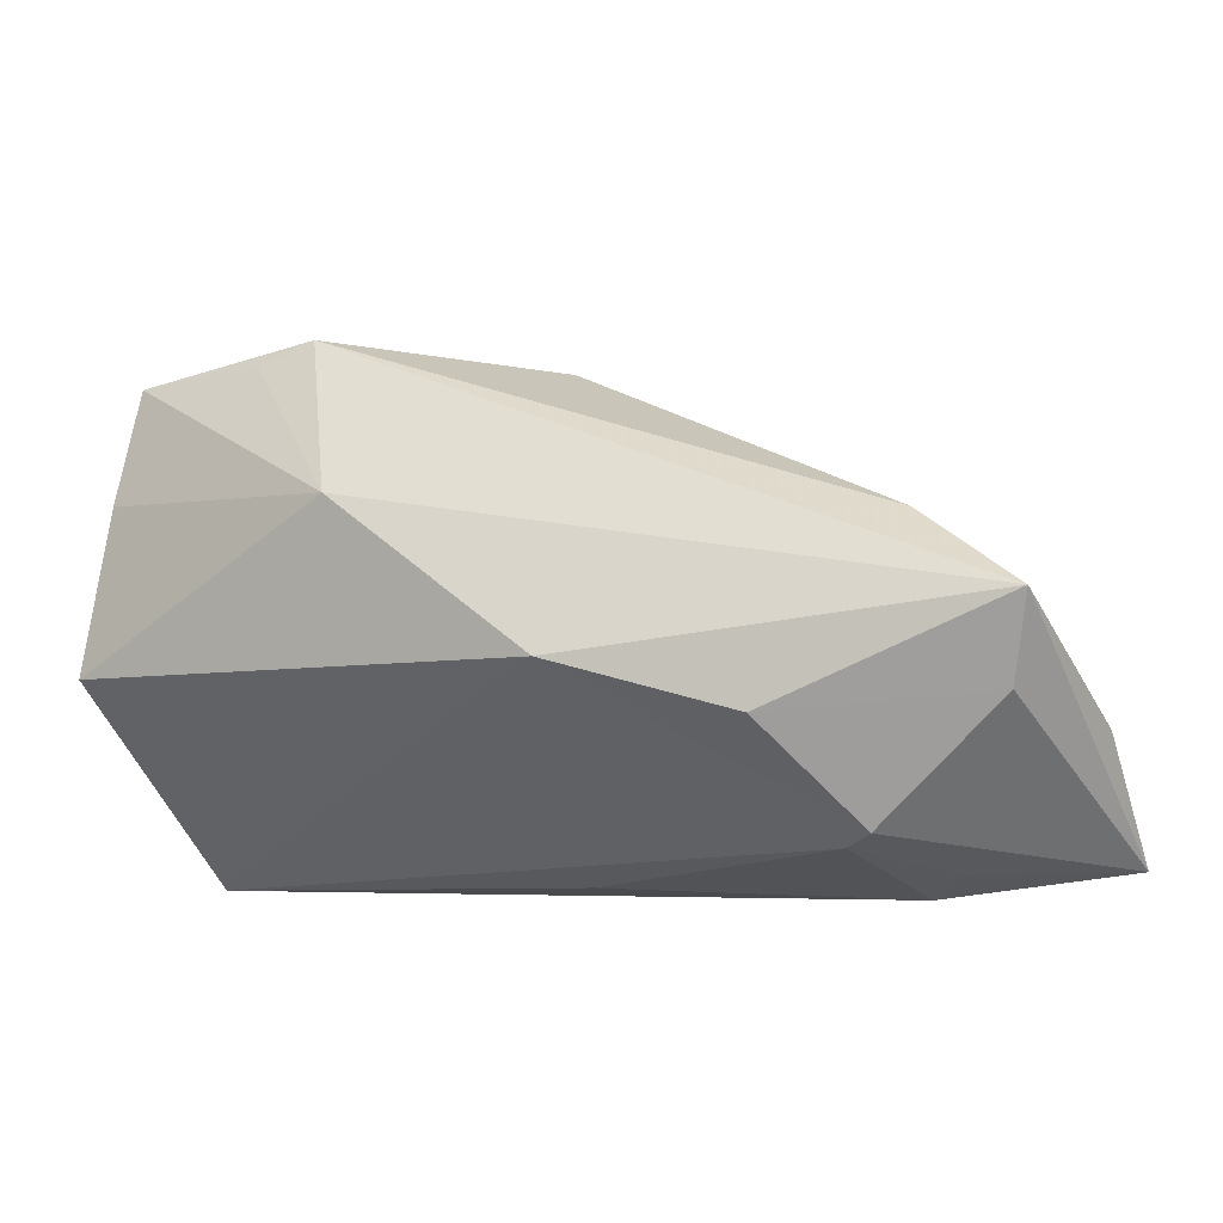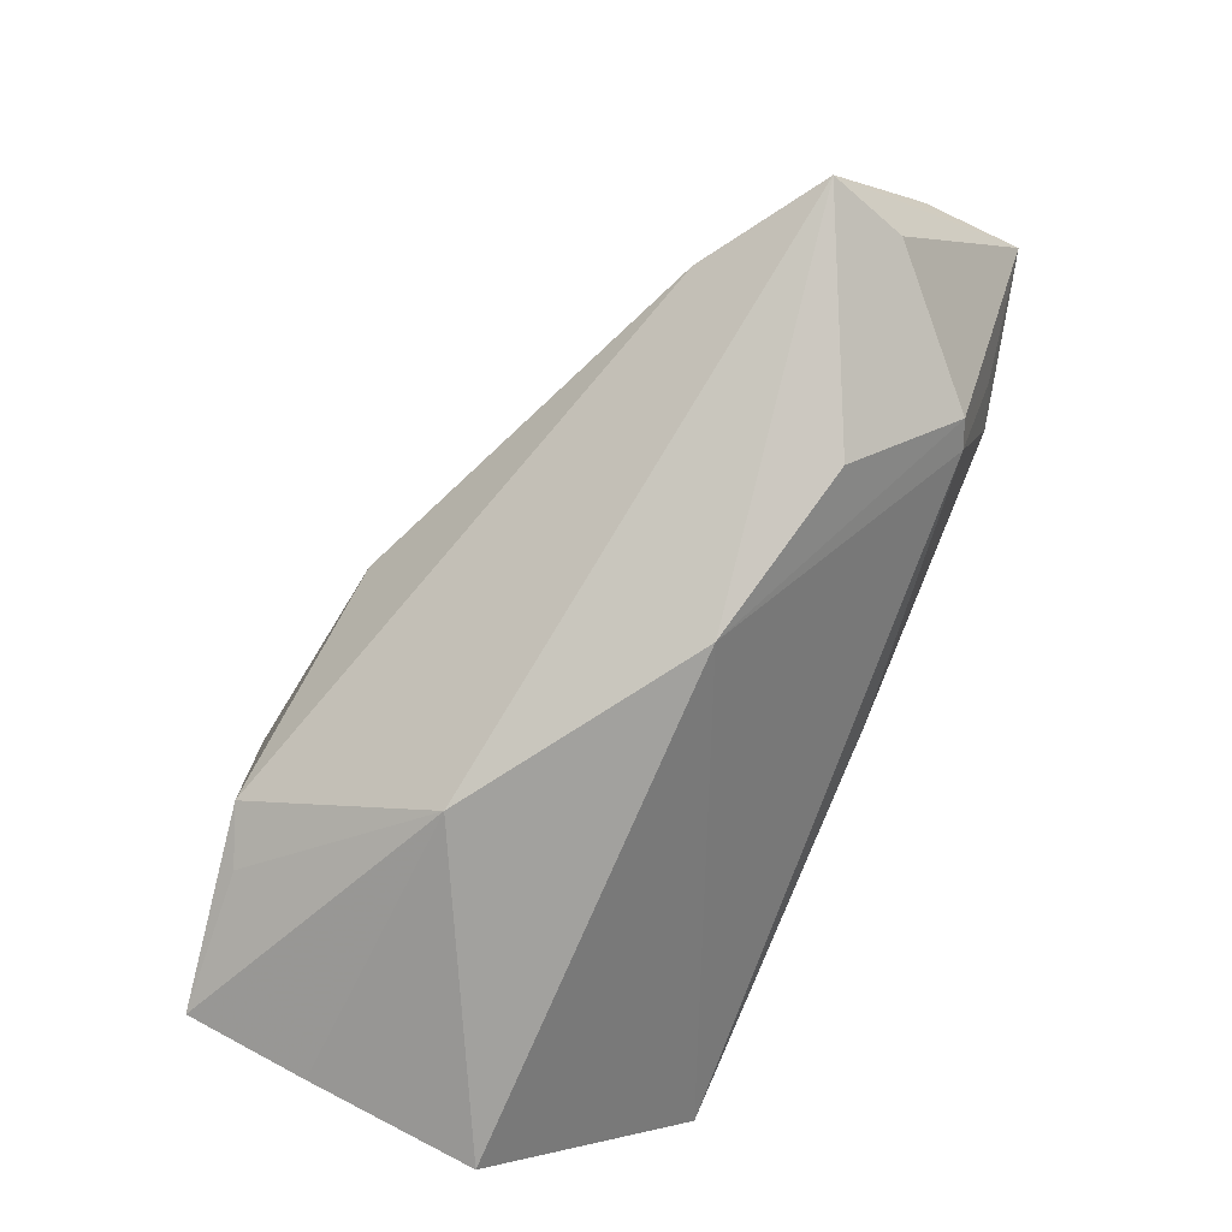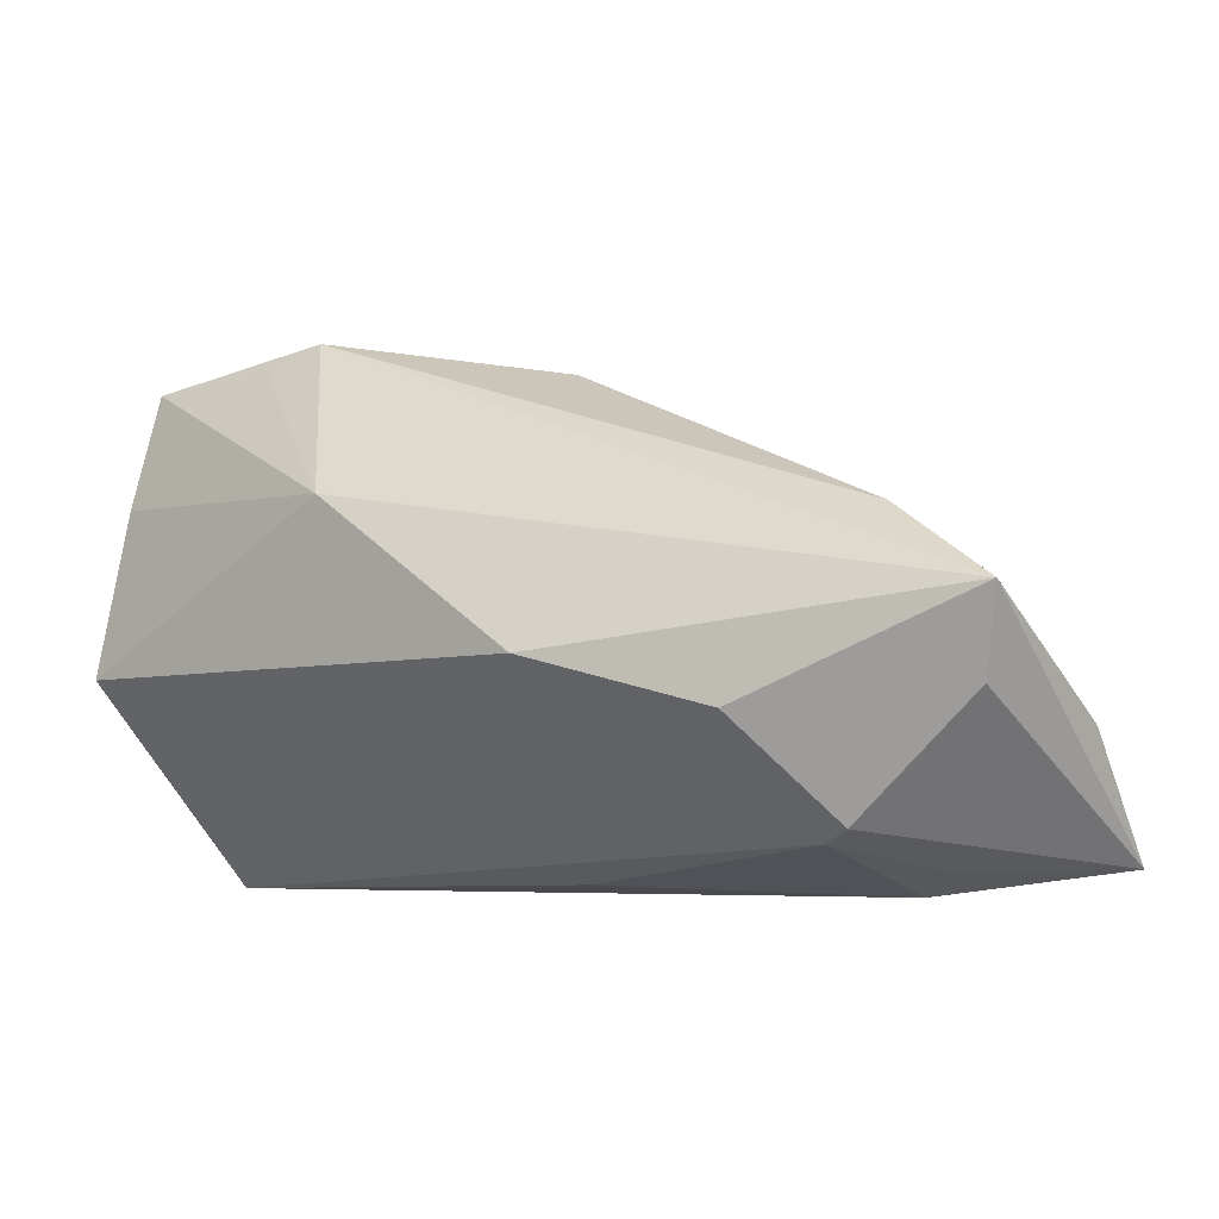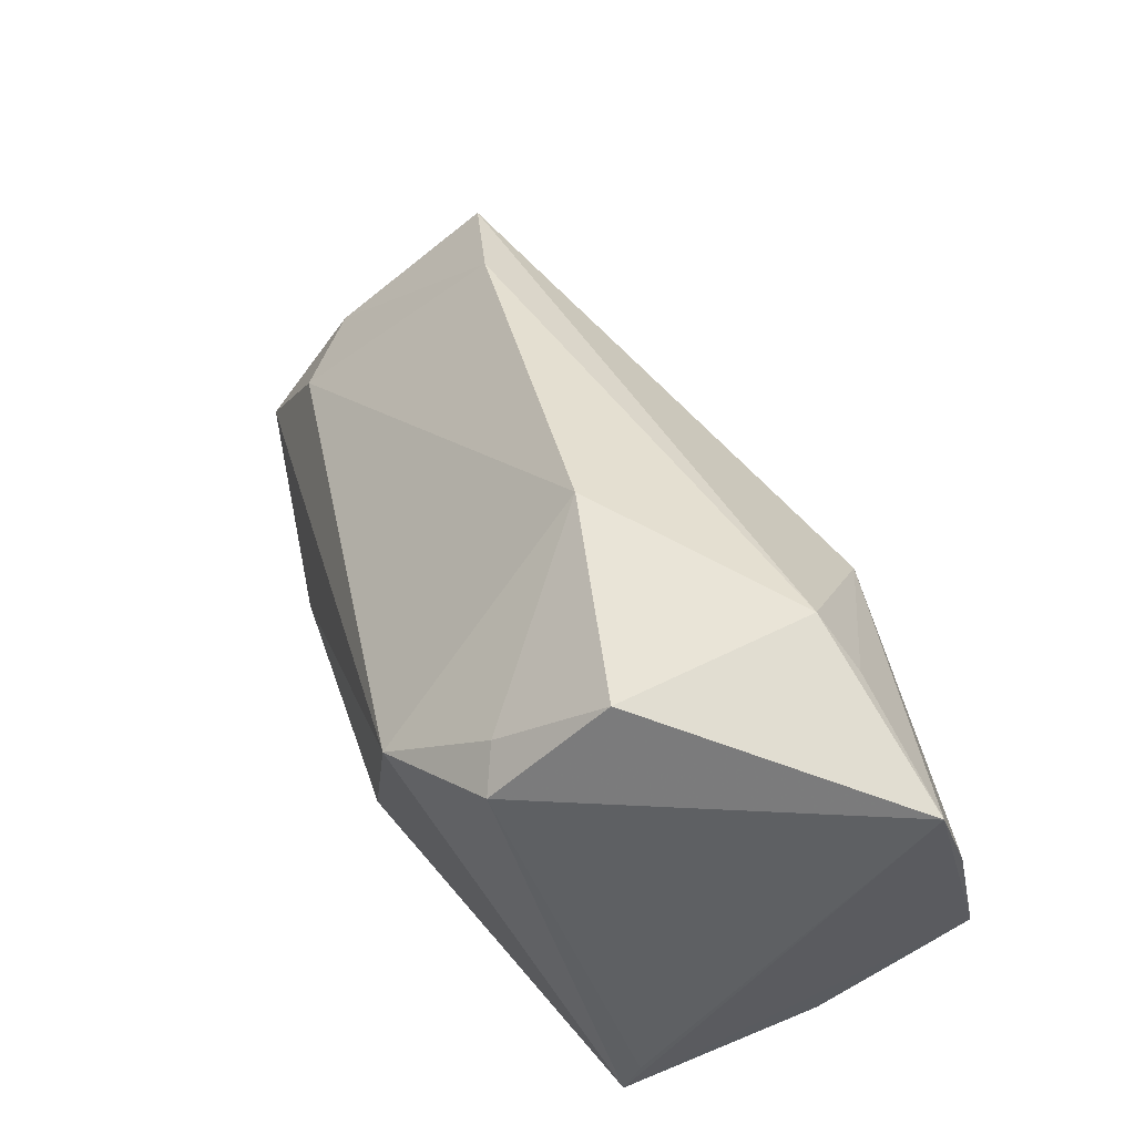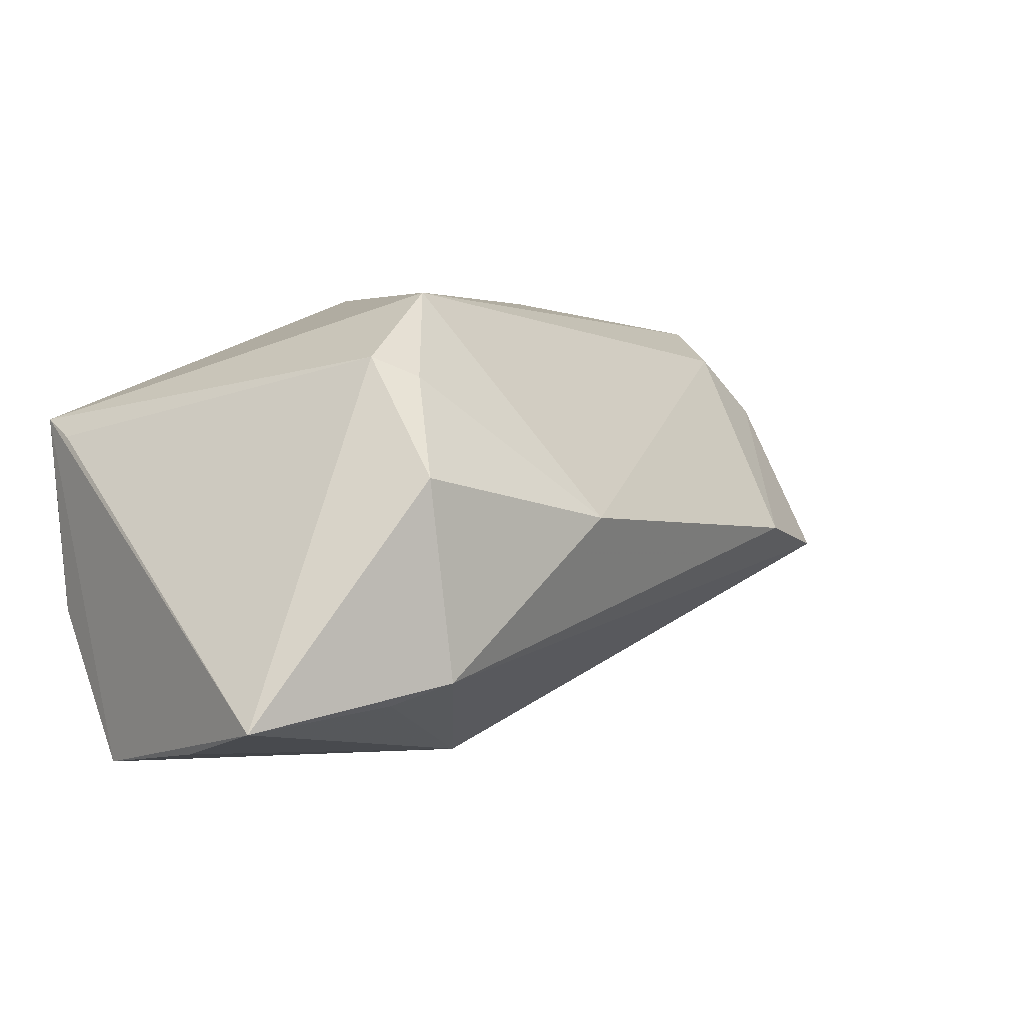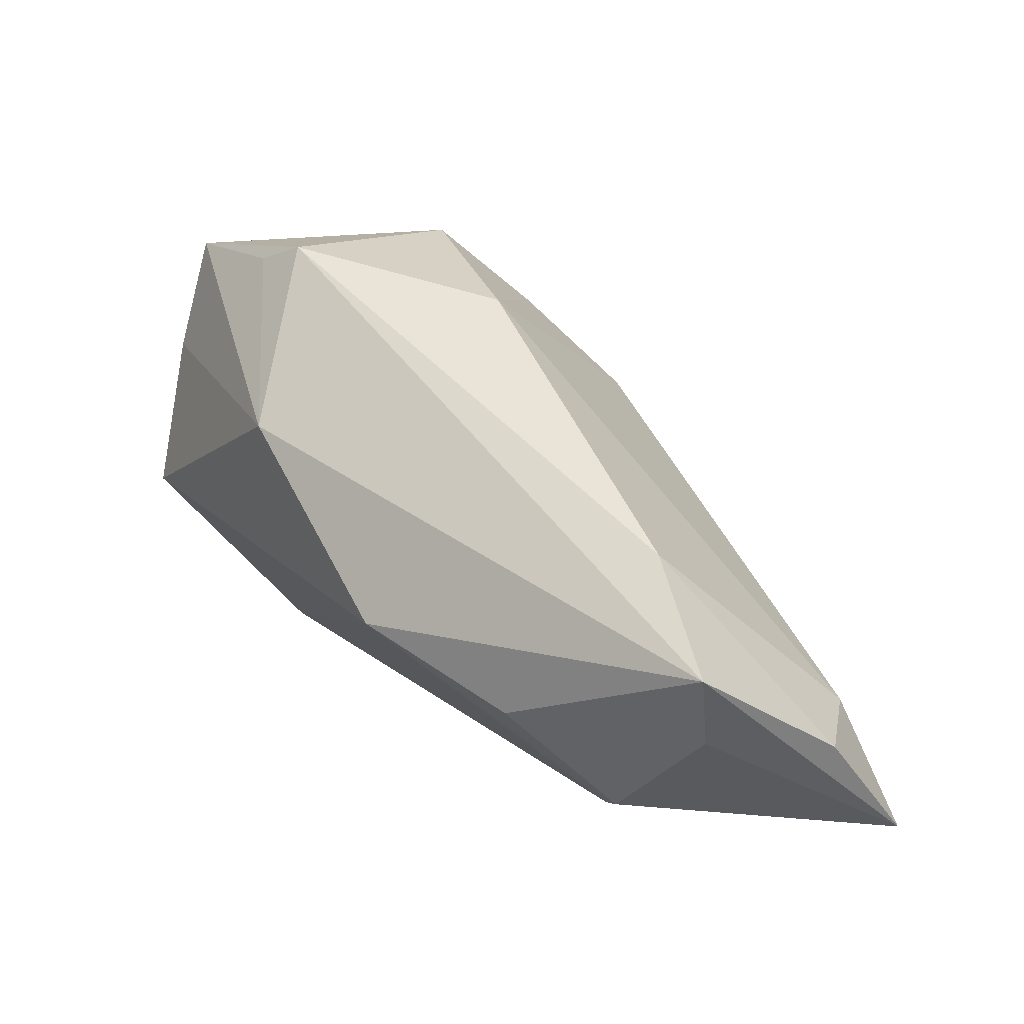
<metadata>
{"format":"obj","ext":"obj","renderer":"f3d","projection":"perspective","resolution":1024,"background":"white","views":[{"elev":-4.8,"azim":-143.4,"up":"+Y"},{"elev":-71.1,"azim":-113.2,"up":"+Z"},{"elev":-5.1,"azim":-138.9,"up":"+Y"},{"elev":60.7,"azim":70.1,"up":"+Y"},{"elev":4.4,"azim":145.0,"up":"+Z"},{"elev":20.5,"azim":-119.7,"up":"+Y"}]}
</metadata>
<code>
v -0.01799 -0.001929 -0.02594
v 0.04408 -0.01584 0.009971
v -0.05935 -0.02305 0.02326
v -0.05231 -0.008352 0.01916
v 0.02075 0.03517 -0.01606
v 0.01808 0.02426 0.01752
v -0.0609 -0.008924 0.01169
v 0.04393 0.01746 -0.02421
v -0.04734 0.01274 -0.003769
v 0.04426 -0.01592 -0.01151
v 0.01032 0.01281 0.02748
v -0.04079 -0.02598 0.01173
v 0.02721 0.03259 -0.01832
v -0.008127 -0.02494 -0.002829
v -0.04628 -0.02336 0.008885
v 0.008198 0.0159 -0.02787
v 0.04275 -0.02207 5.587e-05
v 0.0232 0.0345 0.006617
v 0.04451 -0.002261 -0.02823
v 0.04412 0.03148 -0.01986
v -0.002802 0.03116 0.0008661
v 0.04432 -0.02047 0.01199
v -0.05856 -0.005471 -0.004526
v -0.04116 -0.02046 -0.006125
v -0.02885 -0.02253 0.02748
v 0.02307 0.02197 0.01978
v -0.0004792 -0.02393 0.02748
v -0.04443 -0.01898 -0.006897
v -0.06168 0.003951 -0.007381
v -0.03736 -0.007591 -0.01772
v 0.04038 -0.02598 -0.009129
f 8 16 20
f 22 27 31
f 11 27 22
f 16 8 19
f 19 8 20
f 20 22 19
f 25 11 3
f 3 27 25
f 25 27 11
f 11 22 26
f 3 11 4
f 11 21 4
f 4 21 9
f 12 27 3
f 31 27 12
f 16 19 1
f 1 29 16
f 30 29 1
f 1 19 31
f 31 24 1
f 31 19 10
f 10 19 22
f 2 22 20
f 20 26 2
f 2 26 22
f 20 16 13
f 20 13 5
f 9 21 5
f 5 29 9
f 16 29 5
f 5 13 16
f 18 5 21
f 18 26 20
f 20 5 18
f 3 29 23
f 23 29 30
f 7 29 3
f 3 4 7
f 9 29 7
f 7 4 9
f 15 12 3
f 24 12 15
f 14 24 31
f 31 12 14
f 14 12 24
f 17 22 31
f 31 10 17
f 17 10 22
f 6 21 11
f 6 18 21
f 11 26 6
f 26 18 6
f 28 23 30
f 30 1 28
f 28 1 24
f 3 23 28
f 28 15 3
f 24 15 28

</code>
